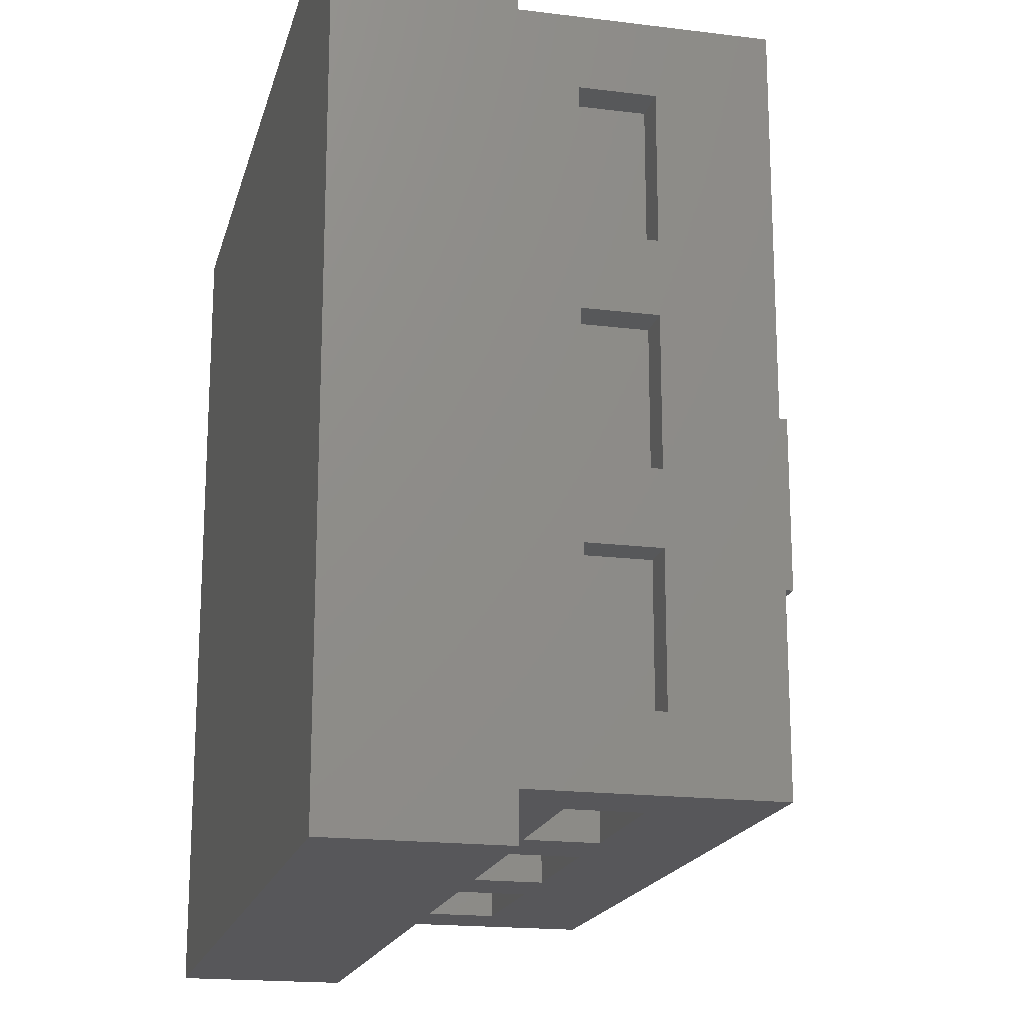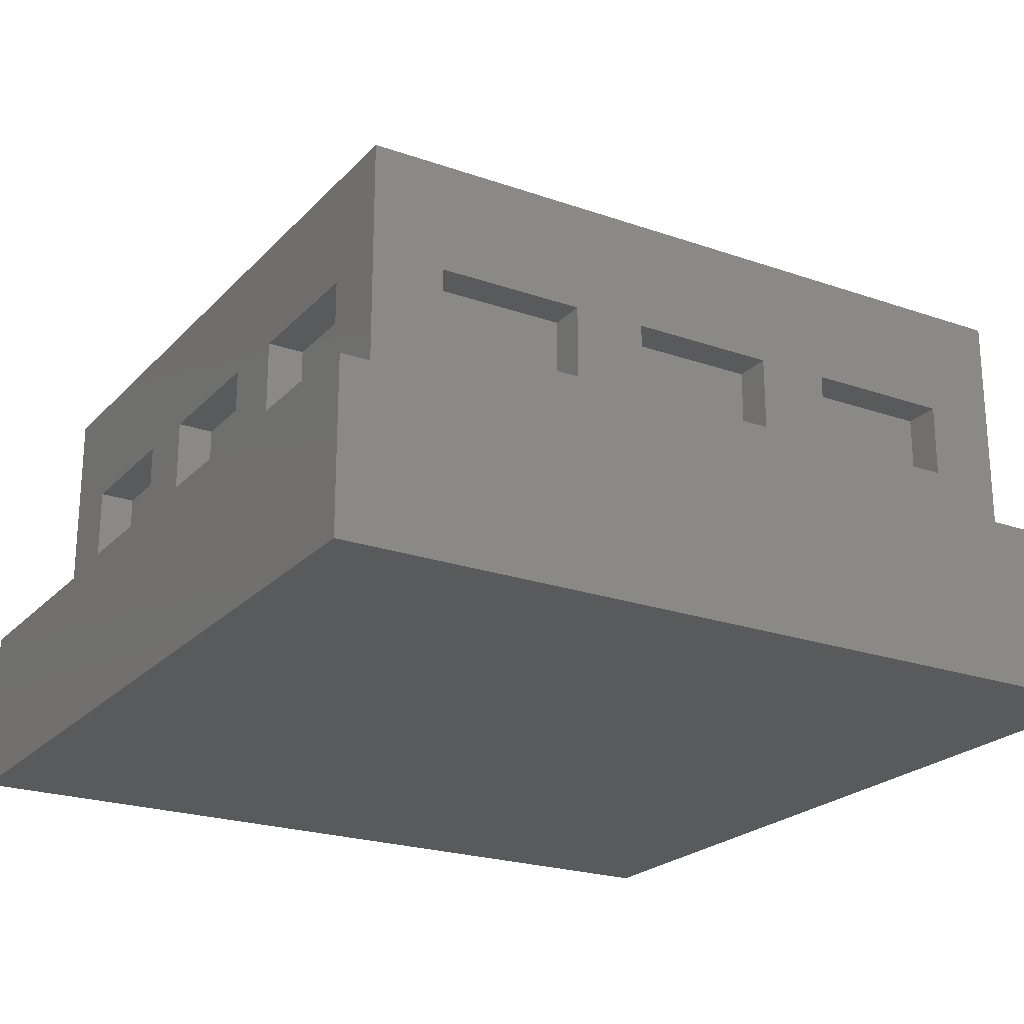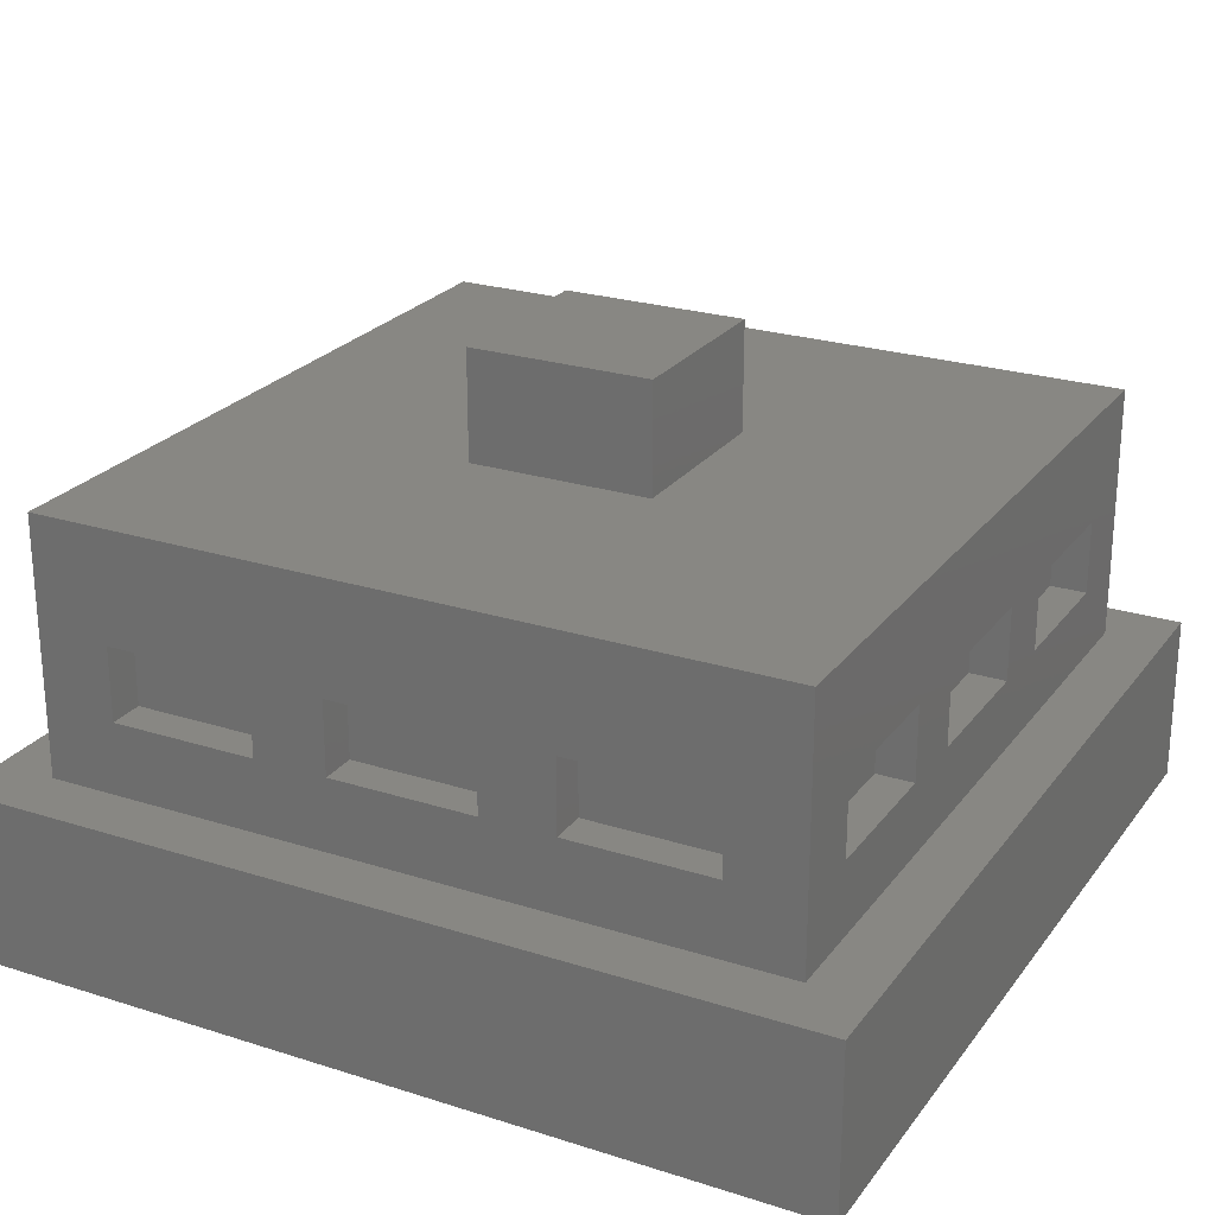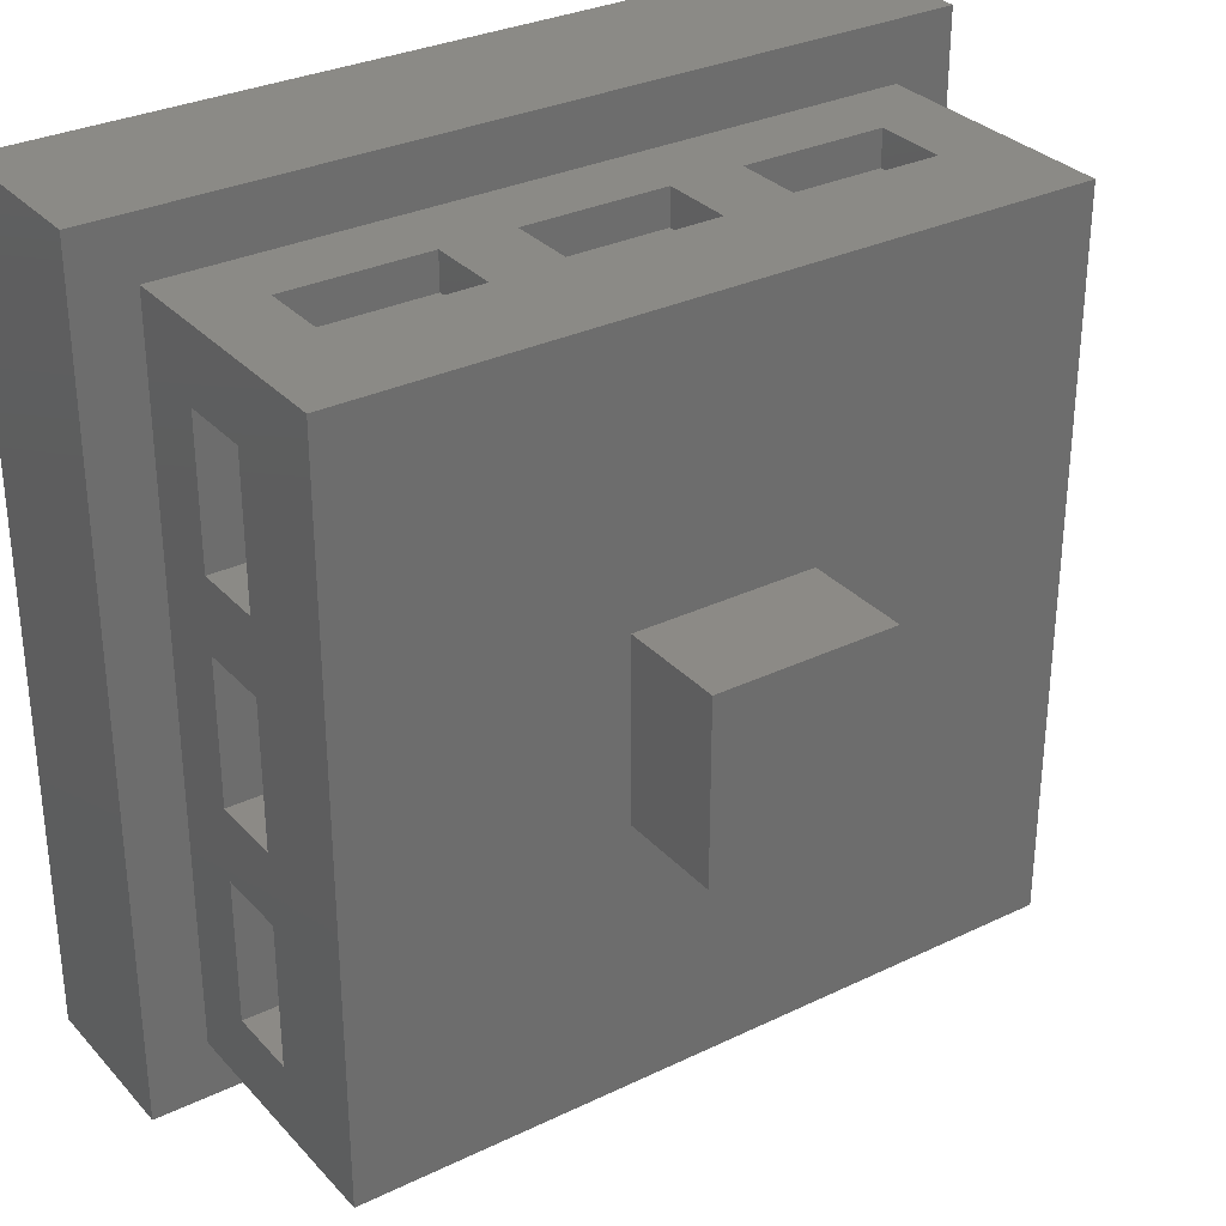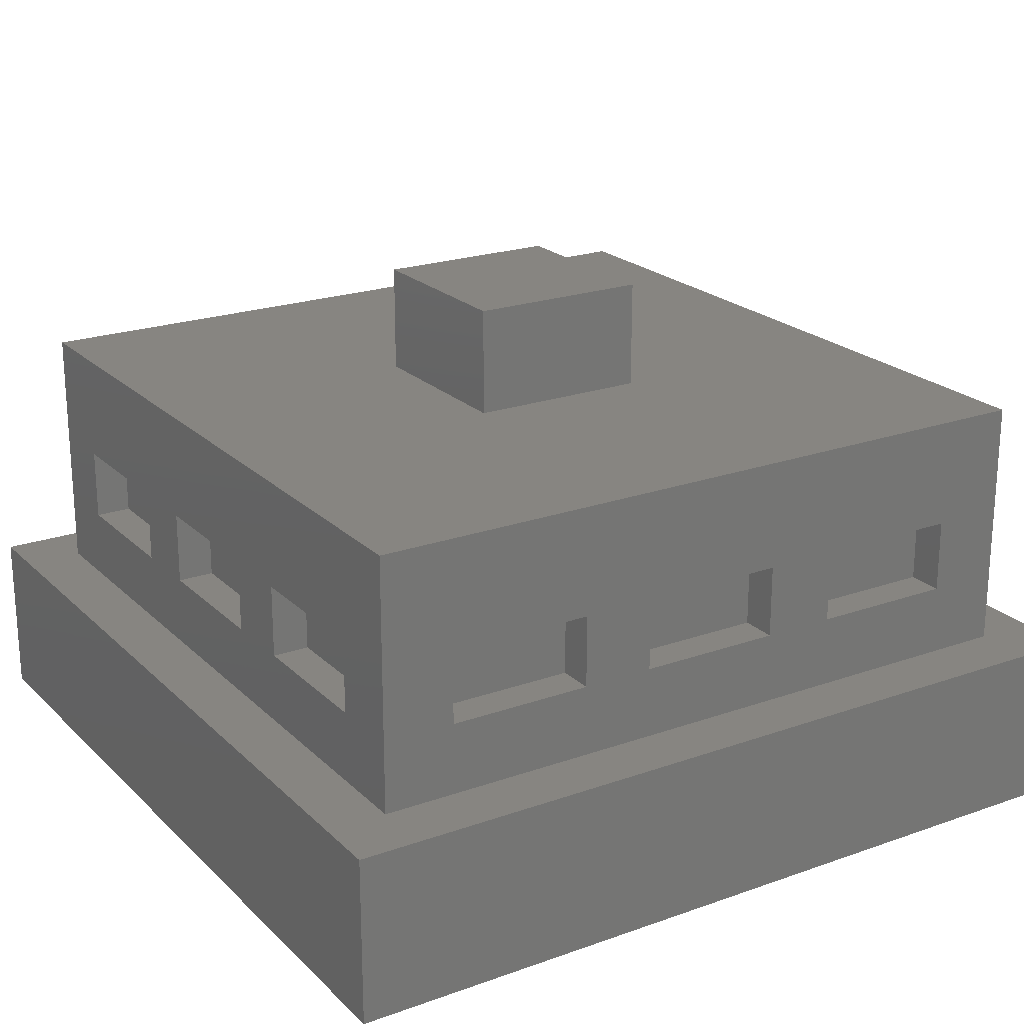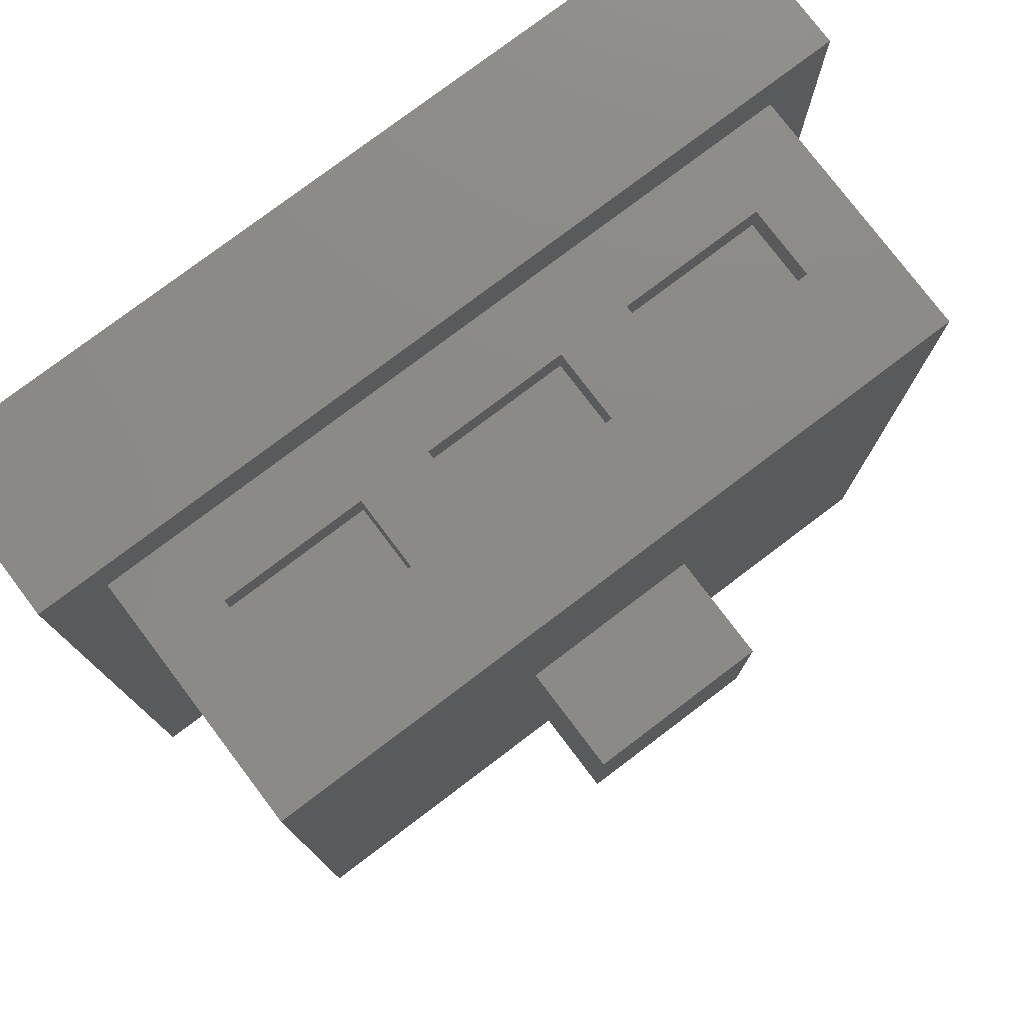
<metadata>
{"format":"stl","ext":"stl","renderer":"f3d","projection":"perspective","resolution":1024,"background":"white","views":[{"elev":-18.2,"azim":-103.6,"up":"+Y"},{"elev":-22.7,"azim":59.1,"up":"+Z"},{"elev":24.3,"azim":-152.3,"up":"+Z"},{"elev":31.2,"azim":-34.4,"up":"+Y"},{"elev":21.6,"azim":-32.1,"up":"+Z"},{"elev":77.9,"azim":-37.1,"up":"+Y"}]}
</metadata>
<code>
# stl→obj: 220 verts, 432 faces
v 7.5 -7.5 3
v 7.5 7.5 0
v 7.5 7.5 3
v 7.5 -7.5 0
v 6.45 6.45 3
v -6.45 6.45 3
v -7.5 7.5 3
v -6.45 -6.45 3
v 6.45 -6.45 3
v -7.5 -7.5 3
v -7.5 -7.5 0
v -7.5 7.5 0
v 6.45 6.45 7.51
v 6.45 5.16 5.565
v 6.45 2.58 5.565
v 6.45 1.29 5.565
v 6.45 2.58 4.275
v 6.45 -1.29 5.565
v 6.45 -2.58 5.565
v 6.45 -1.29 4.275
v 6.45 -6.45 7.51
v 6.45 -5.16 5.565
v 6.45 5.16 4.275
v 6.45 1.29 4.275
v 6.45 -2.58 4.275
v 6.45 -5.16 4.275
v 1.613 1.613 7.51
v -1.613 1.613 7.51
v -6.45 6.45 7.51
v -1.613 -1.613 7.51
v 1.613 -1.613 7.51
v -6.45 -6.45 7.51
v -6.45 5.16 5.565
v -6.45 5.16 4.275
v -6.45 2.58 4.275
v -6.45 1.29 4.275
v -6.45 2.58 5.565
v -6.45 -1.29 4.275
v -6.45 -2.58 4.275
v -6.45 -1.29 5.565
v -6.45 -5.16 4.275
v -6.45 -5.16 5.565
v -6.45 1.29 5.565
v -6.45 -2.58 5.565
v -1.29 6.45 4.275
v -2.58 6.45 5.565
v -1.29 6.45 5.565
v -2.58 6.45 4.275
v 2.58 6.45 4.275
v 1.29 6.45 5.565
v 2.58 6.45 5.565
v 1.29 6.45 4.275
v 5.16 6.45 5.565
v 5.16 6.45 4.275
v -5.16 6.45 5.565
v -5.16 6.45 4.275
v 1.29 -6.45 4.275
v 2.58 -6.45 5.565
v 1.29 -6.45 5.565
v 2.58 -6.45 4.275
v -2.58 -6.45 4.275
v -1.29 -6.45 5.565
v -2.58 -6.45 5.565
v -1.29 -6.45 4.275
v -5.16 -6.45 5.565
v -5.16 -6.45 4.275
v 5.16 -6.45 5.565
v 5.16 -6.45 4.275
v -5.805 5.16 5.565
v -5.805 2.58 5.565
v -5.805 -2.58 5.565
v -5.805 -5.16 5.565
v -5.805 1.29 5.565
v -5.805 -1.29 5.565
v -5.16 5.805 5.565
v -2.58 5.805 5.565
v -1.29 5.805 5.565
v 1.29 5.805 5.565
v 2.58 5.805 5.565
v 5.16 5.805 5.565
v -2.58 -5.805 5.565
v -5.16 -5.805 5.565
v 1.29 -5.805 5.565
v -1.29 -5.805 5.565
v 5.16 -5.805 5.565
v 2.58 -5.805 5.565
v 5.805 2.58 5.565
v 5.805 5.16 5.565
v 5.805 -5.16 5.565
v 5.805 -2.58 5.565
v 5.805 -1.29 5.565
v 5.805 1.29 5.565
v -5.805 2.58 4.275
v -5.805 5.16 4.275
v -5.805 -5.16 4.275
v -5.805 -2.58 4.275
v -5.805 -1.29 4.275
v -5.805 1.29 4.275
v -2.58 5.805 4.275
v -5.16 5.805 4.275
v 1.29 5.805 4.275
v -1.29 5.805 4.275
v 5.16 5.805 4.275
v 2.58 5.805 4.275
v -5.16 -5.805 4.275
v -2.58 -5.805 4.275
v -1.29 -5.805 4.275
v 1.29 -5.805 4.275
v 2.58 -5.805 4.275
v 5.16 -5.805 4.275
v 5.805 5.16 4.275
v 5.805 2.58 4.275
v 5.805 -2.58 4.275
v 5.805 -5.16 4.275
v 5.805 1.29 4.275
v 5.805 -1.29 4.275
v 0.9154 1.945 0.7
v 1.152 1.815 3
v 0.9154 1.945 3
v 1.152 1.815 0.7
v 2.133 0.2695 0.7
v 2.082 0.5347 3
v 2.082 0.5347 0.7
v 2.133 0.2695 3
v 2.15 0 0.7
v 2.15 0 3
v 0.6644 2.045 0.7
v 0.6644 2.045 3
v 0.6644 -2.045 0.7
v 0.4029 -2.112 3
v 0.6644 -2.045 3
v 0.4029 -2.112 0.7
v -1.999 -0.7915 3
v -2.082 -0.5347 0.7
v -2.082 -0.5347 3
v -1.999 -0.7915 0.7
v 1.37 1.657 0.7
v 1.567 1.472 3
v 1.37 1.657 3
v 1.567 1.472 0.7
v 2.133 -0.2695 0.7
v 2.133 -0.2695 3
v -1.37 1.657 0.7
v -1.152 1.815 3
v -1.37 1.657 3
v -1.152 1.815 0.7
v 0.4029 2.112 0.7
v 0.4029 2.112 3
v 0.9154 -1.945 0.7
v 0.9154 -1.945 3
v -2.082 0.5347 3
v -1.999 0.7915 0.7
v -1.999 0.7915 3
v -2.082 0.5347 0.7
v -2.133 0.2695 3
v -2.133 0.2695 0.7
v 1.884 -1.036 0.7
v 1.999 -0.7915 3
v 1.999 -0.7915 0.7
v 1.884 -1.036 3
v -0.9154 1.945 3
v -0.9154 1.945 0.7
v 2.082 -0.5347 3
v 2.082 -0.5347 0.7
v -1.739 1.264 3
v -1.567 1.472 0.7
v -1.567 1.472 3
v -1.739 1.264 0.7
v -1.884 -1.036 3
v -1.884 -1.036 0.7
v 1.884 1.036 0.7
v 1.739 1.264 3
v 1.739 1.264 0.7
v 1.884 1.036 3
v -1.884 1.036 0.7
v -1.884 1.036 3
v 0.135 2.146 0.7
v 0.135 2.146 3
v 1.999 0.7915 0.7
v 1.999 0.7915 3
v -0.6644 2.045 0.7
v -0.4029 2.112 3
v -0.6644 2.045 3
v -0.4029 2.112 0.7
v -0.135 2.146 0.7
v -0.135 2.146 3
v -2.15 0 3
v -2.15 0 0.7
v -1.37 -1.657 0.7
v -1.567 -1.472 3
v -1.37 -1.657 3
v -1.567 -1.472 0.7
v 0.135 -2.146 3
v 0.135 -2.146 0.7
v -1.739 -1.264 0.7
v -1.739 -1.264 3
v -1.152 -1.815 0.7
v -1.152 -1.815 3
v -0.135 -2.146 3
v -0.135 -2.146 0.7
v -0.9154 -1.945 0.7
v -0.9154 -1.945 3
v -2.133 -0.2695 3
v -2.133 -0.2695 0.7
v 1.739 -1.264 0.7
v 1.739 -1.264 3
v 1.567 -1.472 0.7
v 1.567 -1.472 3
v 1.152 -1.815 0.7
v 1.152 -1.815 3
v 1.37 -1.657 0.7
v -0.4029 -2.112 0.7
v -0.6644 -2.045 0.7
v -0.6644 -2.045 3
v 1.37 -1.657 3
v -0.4029 -2.112 3
v 1.613 -1.613 9.425
v 1.613 1.613 9.425
v -1.613 1.613 9.425
v -1.613 -1.613 9.425
f 1 2 3
f 2 1 4
f 3 5 1
f 3 6 5
f 6 7 8
f 7 6 3
f 9 1 5
f 8 1 9
f 8 10 1
f 10 8 7
f 11 2 4
f 2 11 12
f 11 7 12
f 7 11 10
f 2 7 3
f 7 2 12
f 11 1 10
f 1 11 4
f 13 14 5
f 13 15 14
f 15 16 17
f 13 16 15
f 13 18 16
f 18 19 20
f 21 18 13
f 18 21 19
f 9 22 21
f 19 21 22
f 23 5 14
f 17 5 23
f 24 17 16
f 24 5 17
f 20 5 24
f 25 20 19
f 9 20 25
f 9 25 26
f 20 9 5
f 22 9 26
f 13 27 21
f 13 28 27
f 28 29 30
f 29 28 13
f 31 21 27
f 30 21 31
f 30 32 21
f 32 30 29
f 33 6 34
f 6 35 34
f 35 36 37
f 6 36 35
f 6 38 36
f 38 39 40
f 8 38 6
f 38 8 39
f 41 8 42
f 39 8 41
f 6 33 29
f 37 29 33
f 43 37 36
f 43 29 37
f 40 29 43
f 44 40 39
f 32 40 44
f 32 44 42
f 40 32 29
f 32 42 8
f 45 46 47
f 46 45 48
f 49 50 51
f 50 49 52
f 51 13 53
f 5 53 13
f 5 49 54
f 49 5 52
f 52 5 45
f 6 45 5
f 45 6 48
f 53 5 54
f 50 13 51
f 13 50 29
f 47 29 50
f 46 29 47
f 55 29 46
f 6 55 56
f 55 6 29
f 48 6 56
f 57 58 59
f 58 57 60
f 61 62 63
f 62 61 64
f 63 32 65
f 8 65 32
f 8 61 66
f 61 8 64
f 64 8 57
f 9 57 8
f 57 9 60
f 65 8 66
f 62 32 63
f 32 62 21
f 59 21 62
f 58 21 59
f 67 21 58
f 9 67 68
f 67 9 21
f 60 9 68
f 37 69 70
f 69 37 33
f 42 71 72
f 71 42 44
f 40 73 74
f 73 40 43
f 75 46 76
f 46 75 55
f 77 50 78
f 50 77 47
f 79 53 80
f 53 79 51
f 65 81 63
f 81 65 82
f 62 83 59
f 83 62 84
f 58 85 67
f 85 58 86
f 87 14 15
f 14 87 88
f 89 19 22
f 19 89 90
f 91 16 18
f 16 91 92
f 34 93 94
f 93 34 35
f 39 95 96
f 95 39 41
f 36 97 98
f 97 36 38
f 56 99 48
f 99 56 100
f 45 101 52
f 101 45 102
f 49 103 54
f 103 49 104
f 105 61 106
f 61 105 66
f 107 57 108
f 57 107 64
f 109 68 110
f 68 109 60
f 111 17 23
f 17 111 112
f 113 26 25
f 26 113 114
f 115 20 24
f 20 115 116
f 39 71 44
f 71 39 96
f 113 19 90
f 19 113 25
f 95 42 72
f 42 95 41
f 26 89 22
f 89 26 114
f 36 73 43
f 73 36 98
f 115 16 92
f 16 115 24
f 97 40 74
f 40 97 38
f 20 91 18
f 91 20 116
f 34 69 33
f 69 34 94
f 111 14 88
f 14 111 23
f 93 37 70
f 37 93 35
f 17 87 15
f 87 17 112
f 79 49 51
f 49 79 104
f 58 109 86
f 109 58 60
f 103 53 54
f 53 103 80
f 68 85 110
f 85 68 67
f 77 45 47
f 45 77 102
f 62 107 84
f 107 62 64
f 101 50 52
f 50 101 78
f 57 83 108
f 83 57 59
f 75 56 55
f 56 75 100
f 65 105 82
f 105 65 66
f 99 46 48
f 46 99 76
f 61 81 106
f 81 61 63
f 87 111 88
f 111 87 112
f 89 113 90
f 113 89 114
f 91 115 92
f 115 91 116
f 93 69 94
f 69 93 70
f 95 71 96
f 71 95 72
f 97 73 98
f 73 97 74
f 99 75 76
f 75 99 100
f 101 77 78
f 77 101 102
f 103 79 80
f 79 103 104
f 105 81 82
f 81 105 106
f 107 83 84
f 83 107 108
f 109 85 86
f 85 109 110
f 117 118 119
f 118 117 120
f 121 122 123
f 122 121 124
f 125 124 121
f 124 125 126
f 127 119 128
f 119 127 117
f 129 130 131
f 130 129 132
f 133 134 135
f 134 133 136
f 137 138 139
f 138 137 140
f 141 126 125
f 126 141 142
f 143 144 145
f 144 143 146
f 147 128 148
f 128 147 127
f 149 131 150
f 131 149 129
f 151 152 153
f 152 151 154
f 155 154 151
f 154 155 156
f 157 158 159
f 158 157 160
f 146 161 144
f 161 146 162
f 159 163 164
f 163 159 158
f 165 166 167
f 166 165 168
f 169 136 133
f 136 169 170
f 171 172 173
f 172 171 174
f 153 175 176
f 175 153 152
f 177 148 178
f 148 177 147
f 179 174 171
f 174 179 180
f 181 182 183
f 182 181 184
f 185 178 186
f 178 185 177
f 187 156 155
f 156 187 188
f 120 139 118
f 139 120 137
f 189 190 191
f 190 189 192
f 164 142 141
f 142 164 163
f 132 193 130
f 193 132 194
f 184 186 182
f 186 184 185
f 190 195 196
f 195 190 192
f 197 191 198
f 191 197 189
f 194 199 193
f 199 194 200
f 201 198 202
f 198 201 197
f 203 188 187
f 188 203 204
f 205 160 157
f 160 205 206
f 207 206 205
f 206 207 208
f 173 138 140
f 138 173 172
f 209 150 210
f 150 209 149
f 123 180 179
f 180 123 122
f 162 183 161
f 183 162 181
f 135 204 203
f 204 135 134
f 166 145 167
f 145 166 143
f 121 141 125
f 123 141 121
f 123 164 141
f 179 164 123
f 179 159 164
f 171 159 179
f 171 157 159
f 173 157 171
f 173 205 157
f 140 205 173
f 140 207 205
f 137 207 140
f 137 211 207
f 120 211 137
f 120 209 211
f 117 209 120
f 117 149 209
f 127 149 117
f 127 129 149
f 147 129 127
f 147 132 129
f 177 132 147
f 177 194 132
f 185 194 177
f 185 200 194
f 184 200 185
f 184 212 200
f 181 212 184
f 181 213 212
f 162 213 181
f 162 201 213
f 146 201 162
f 146 197 201
f 143 197 146
f 143 189 197
f 166 189 143
f 166 192 189
f 168 192 166
f 168 195 192
f 175 195 168
f 175 170 195
f 152 170 175
f 152 136 170
f 154 136 152
f 154 134 136
f 156 134 154
f 156 204 134
f 204 156 188
f 213 202 214
f 202 213 201
f 142 124 126
f 163 124 142
f 163 122 124
f 158 122 163
f 158 180 122
f 160 180 158
f 160 174 180
f 206 174 160
f 206 172 174
f 208 172 206
f 208 138 172
f 215 138 208
f 215 139 138
f 210 139 215
f 210 118 139
f 150 118 210
f 150 119 118
f 131 119 150
f 131 128 119
f 130 128 131
f 130 148 128
f 193 148 130
f 193 178 148
f 199 178 193
f 199 186 178
f 216 186 199
f 216 182 186
f 214 182 216
f 214 183 182
f 202 183 214
f 202 161 183
f 198 161 202
f 198 144 161
f 191 144 198
f 191 145 144
f 190 145 191
f 190 167 145
f 196 167 190
f 196 165 167
f 169 165 196
f 169 176 165
f 133 176 169
f 133 153 176
f 135 153 133
f 135 151 153
f 203 151 135
f 203 155 151
f 155 203 187
f 207 215 208
f 215 207 211
f 211 210 215
f 210 211 209
f 212 214 216
f 214 212 213
f 200 216 199
f 216 200 212
f 196 170 169
f 170 196 195
f 176 168 165
f 168 176 175
f 217 27 218
f 27 217 31
f 219 217 218
f 217 219 220
f 30 219 28
f 219 30 220
f 27 219 218
f 219 27 28
f 30 217 220
f 217 30 31

</code>
